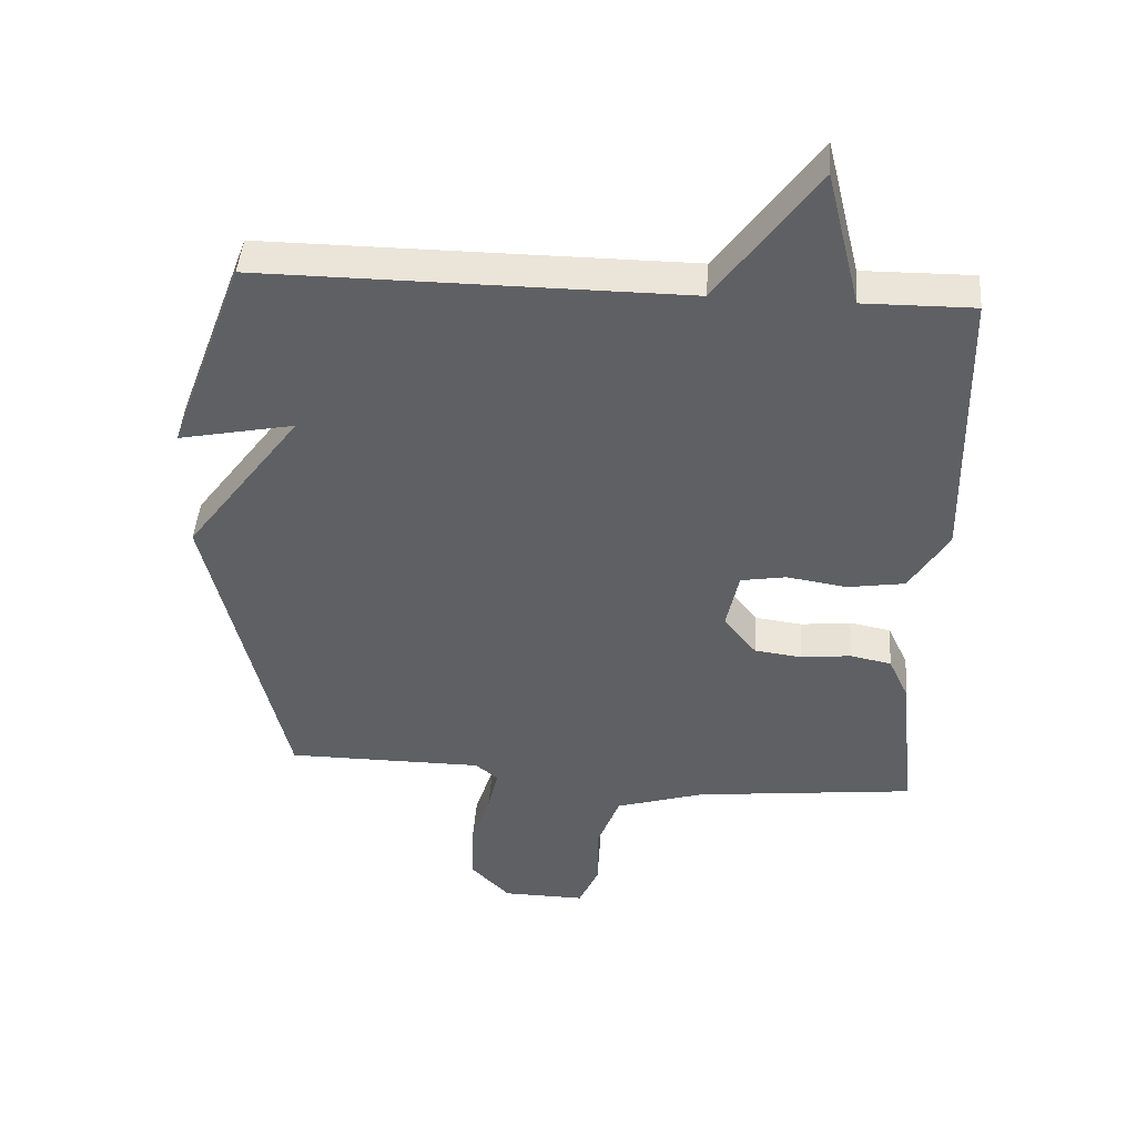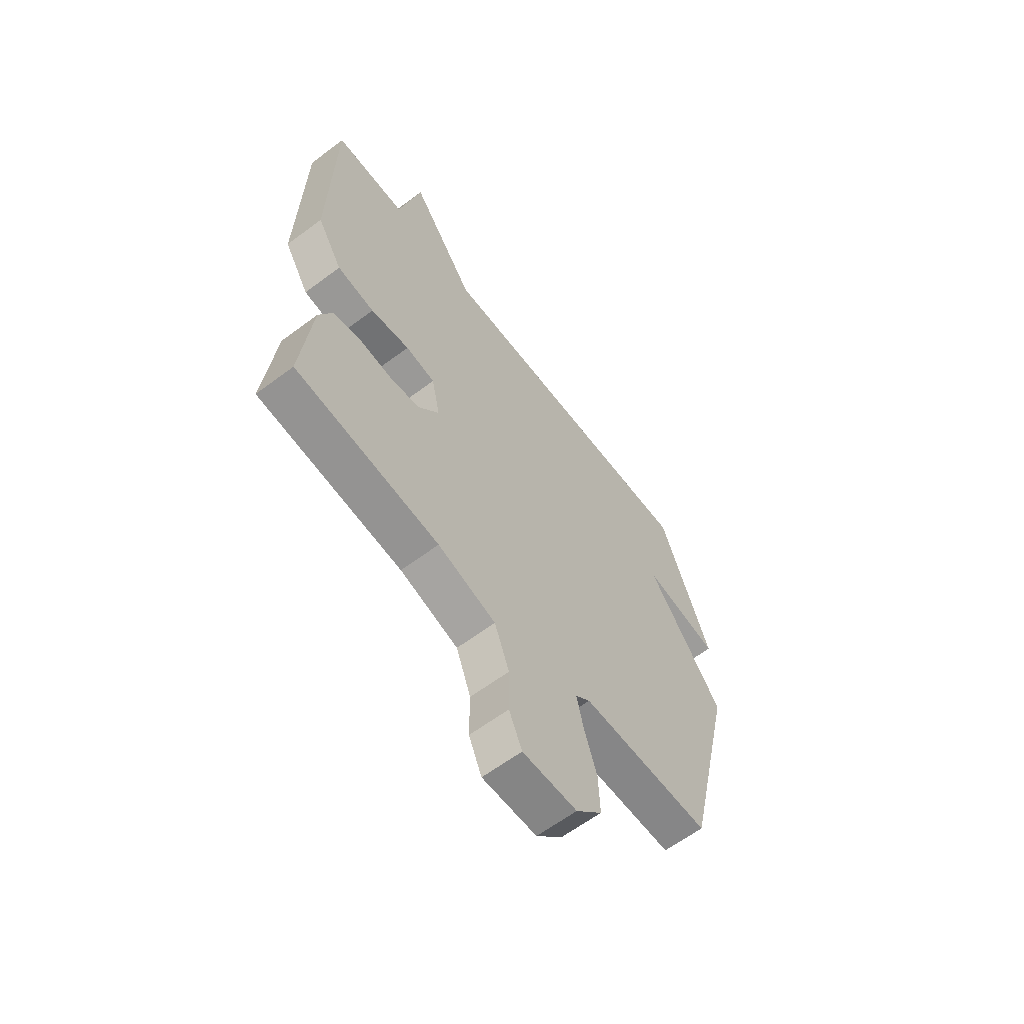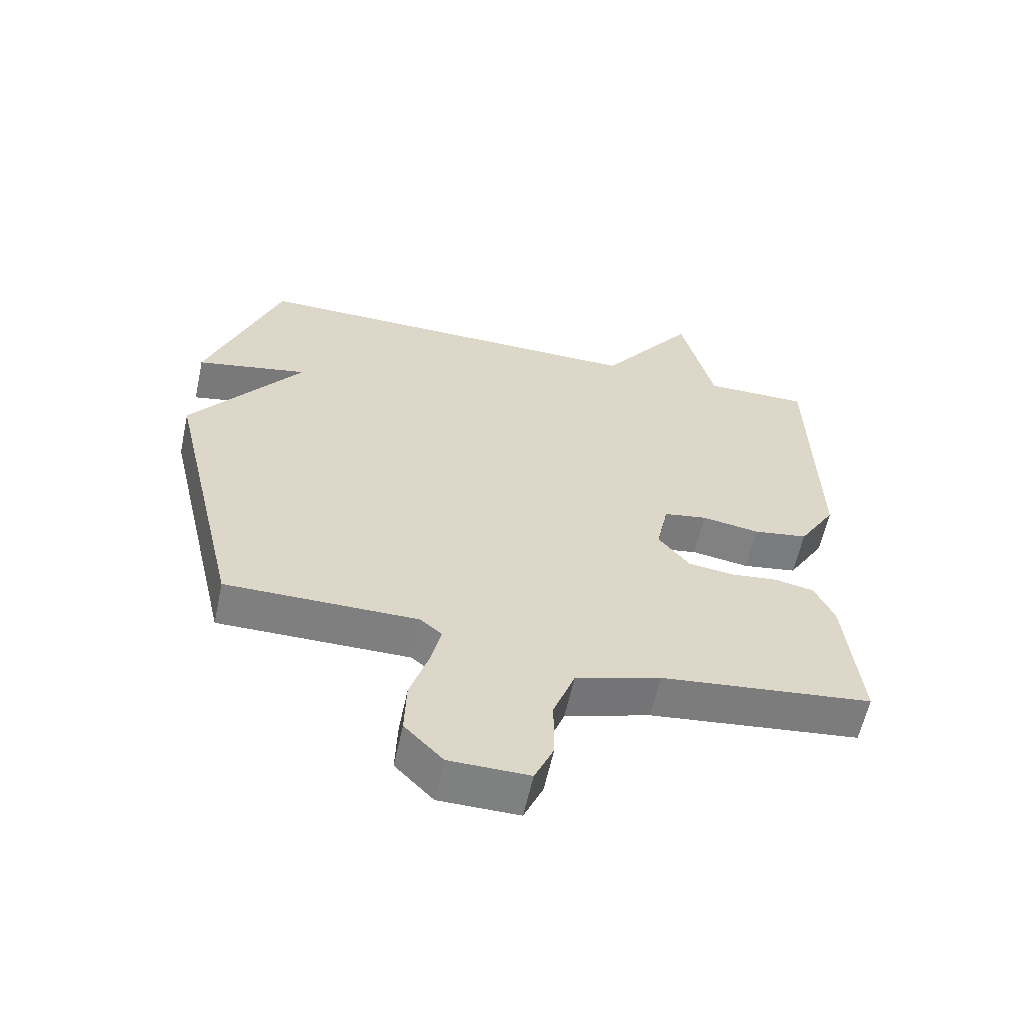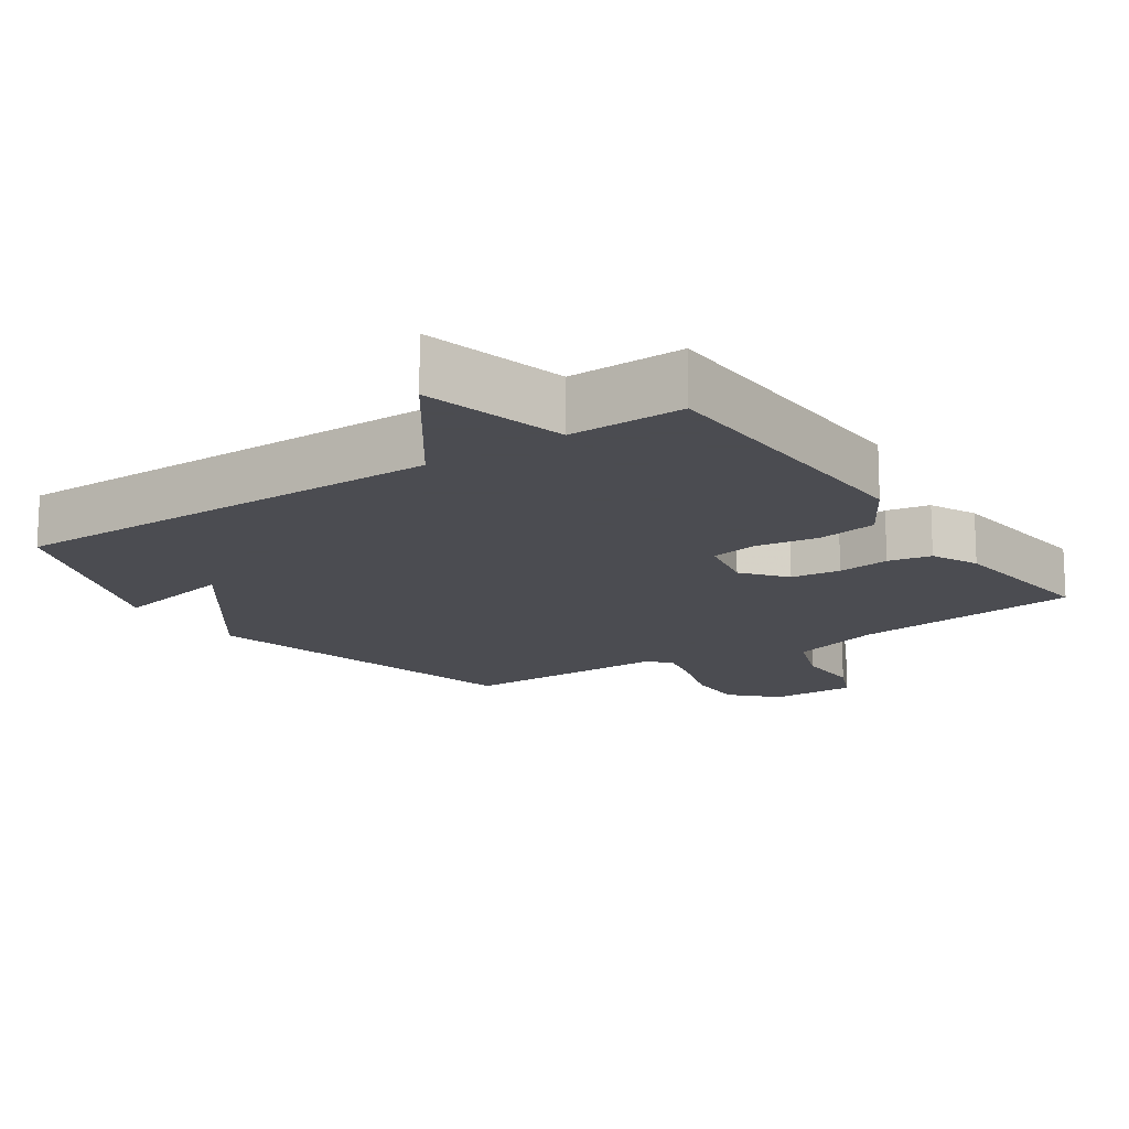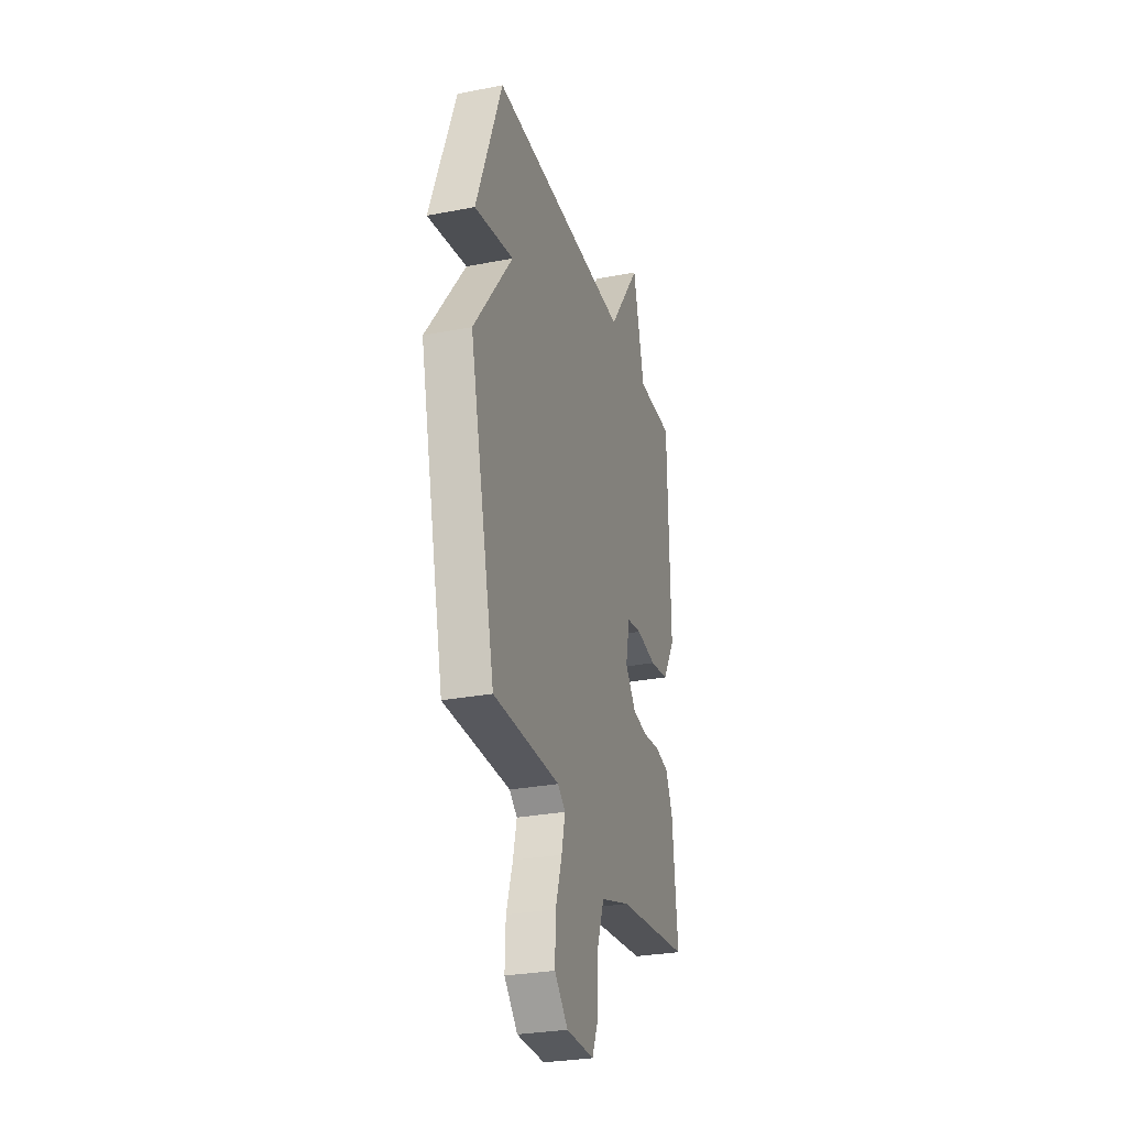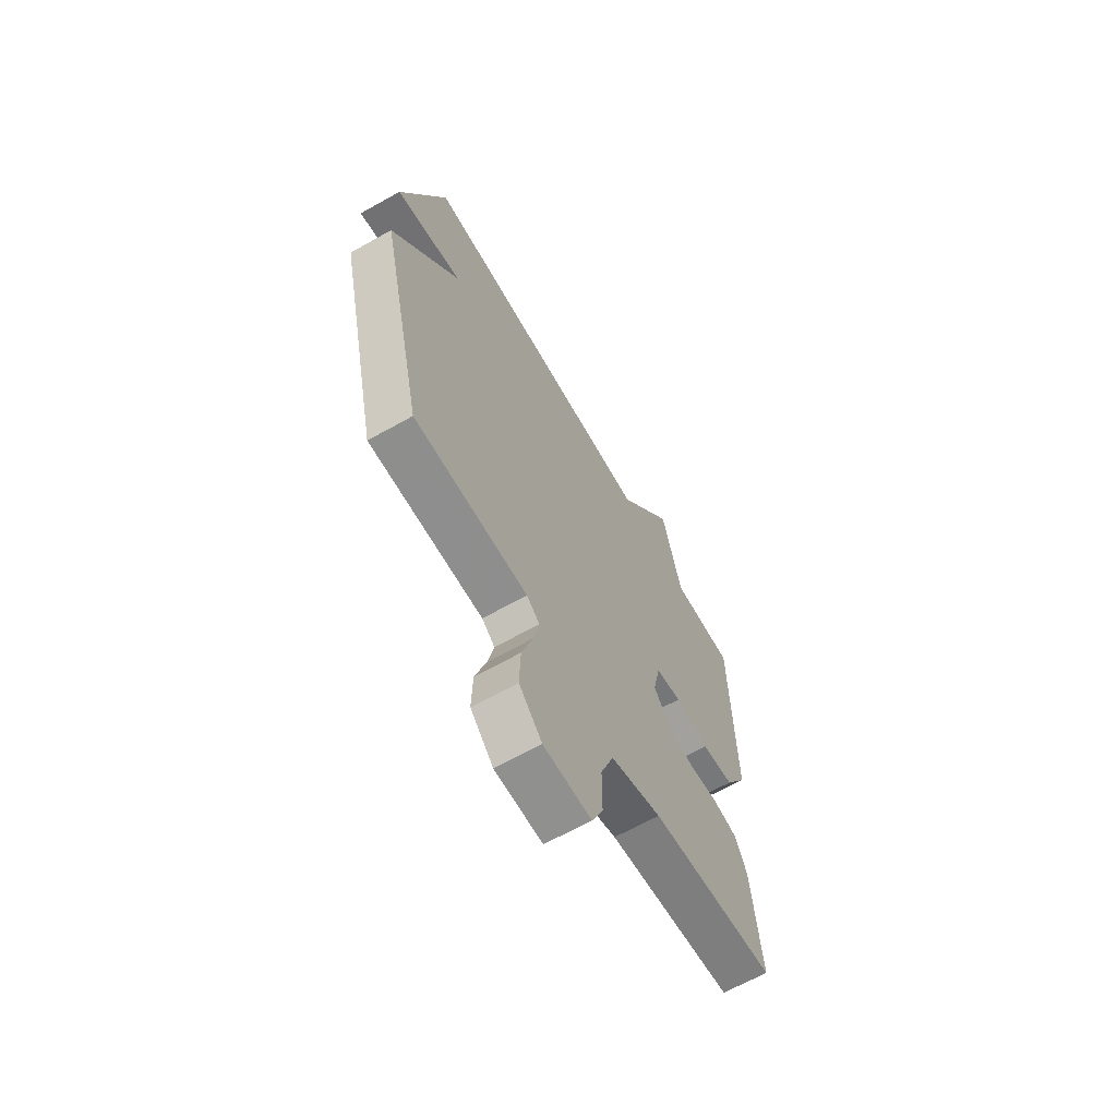
<metadata>
{"format":"obj","ext":"obj","renderer":"f3d","projection":"perspective","resolution":1024,"background":"white","views":[{"elev":45.1,"azim":4.4,"up":"+Z"},{"elev":-62.1,"azim":127.3,"up":"+Z"},{"elev":-59.9,"azim":-12.2,"up":"+Z"},{"elev":-15.3,"azim":34.4,"up":"+Y"},{"elev":-29.0,"azim":-73.9,"up":"+Z"},{"elev":-65.1,"azim":-60.5,"up":"+Z"}]}
</metadata>
<code>
v -0.5 0.07 -0.5
v -0.615 0.07 -0.009
v -0.44 0.07 0.227
v -0.615 0.07 0.191
v -0.5 0.07 0.5
v 0.135 0.07 0.498
v 0.284 0.07 0.705
v 0.335 0.07 0.498
v 0.5 0.07 0.5
v 0.509 0.07 0.07
v 0.451 0.07 -0.025
v 0.365 0.07 -0.039
v 0.275 0.07 -0.025
v 0.207 0.07 -0.037
v 0.188 0.07 -0.127
v 0.237 0.07 -0.188
v 0.308 0.07 -0.197
v 0.383 0.07 -0.188
v 0.445 0.07 -0.2
v 0.476 0.07 -0.267
v 0.5 0.07 -0.5
v 0.168 0.07 -0.539
v 0.034 0.07 -0.581
v 0 0.07 -0.671
v 0 0.07 -0.769
v -0.03 0.07 -0.837
v -0.155 0.07 -0.836
v -0.215 0.07 -0.774
v -0.212 0.07 -0.687
v -0.183 0.07 -0.597
v -0.167 0.07 -0.527
v -0.201 0.07 -0.499
v -0.5 0 -0.5
v -0.615 0 -0.009
v -0.44 0 0.227
v -0.615 0 0.191
v -0.5 0 0.5
v 0.135 0 0.498
v 0.284 0 0.705
v 0.335 0 0.498
v 0.5 0 0.5
v 0.509 0 0.07
v 0.451 0 -0.025
v 0.365 0 -0.039
v 0.275 0 -0.025
v 0.207 0 -0.037
v 0.188 0 -0.127
v 0.237 0 -0.188
v 0.308 0 -0.197
v 0.383 0 -0.188
v 0.445 0 -0.2
v 0.476 0 -0.267
v 0.5 0 -0.5
v 0.168 0 -0.539
v 0.034 0 -0.581
v 0 0 -0.671
v 0 0 -0.769
v -0.03 0 -0.837
v -0.155 0 -0.836
v -0.215 0 -0.774
v -0.212 0 -0.687
v -0.183 0 -0.597
v -0.167 0 -0.527
v -0.201 0 -0.499
f 28 29 30
f 27 28 30
f 26 27 30
f 25 26 30
f 24 25 30
f 23 24 30 31
f 22 23 31 32
f 21 22 32
f 20 21 32
f 19 20 32
f 18 19 32
f 17 18 32
f 11 12 13
f 10 11 13
f 9 10 13
f 8 9 13
f 8 13 14
f 7 8 14
f 6 7 14
f 3 4 5 6
f 3 6 14 15
f 3 15 16
f 2 3 16
f 1 2 16
f 1 16 17 32
f 62 61 60
f 62 60 59
f 62 59 58
f 62 58 57
f 62 57 56
f 63 62 56 55
f 64 63 55 54
f 64 54 53
f 64 53 52
f 64 52 51
f 64 51 50
f 64 50 49
f 45 44 43
f 45 43 42
f 45 42 41
f 45 41 40
f 46 45 40
f 46 40 39
f 46 39 38
f 38 37 36 35
f 47 46 38 35
f 48 47 35
f 48 35 34
f 48 34 33
f 64 49 48 33
f 1 33 34 2
f 2 34 35 3
f 3 35 36 4
f 4 36 37 5
f 5 37 38 6
f 6 38 39 7
f 7 39 40 8
f 8 40 41 9
f 9 41 42 10
f 10 42 43 11
f 11 43 44 12
f 12 44 45 13
f 13 45 46 14
f 14 46 47 15
f 15 47 48 16
f 16 48 49 17
f 17 49 50 18
f 18 50 51 19
f 19 51 52 20
f 20 52 53 21
f 21 53 54 22
f 22 54 55 23
f 23 55 56 24
f 24 56 57 25
f 25 57 58 26
f 26 58 59 27
f 27 59 60 28
f 28 60 61 29
f 29 61 62 30
f 30 62 63 31
f 31 63 64 32
f 32 64 33 1

</code>
